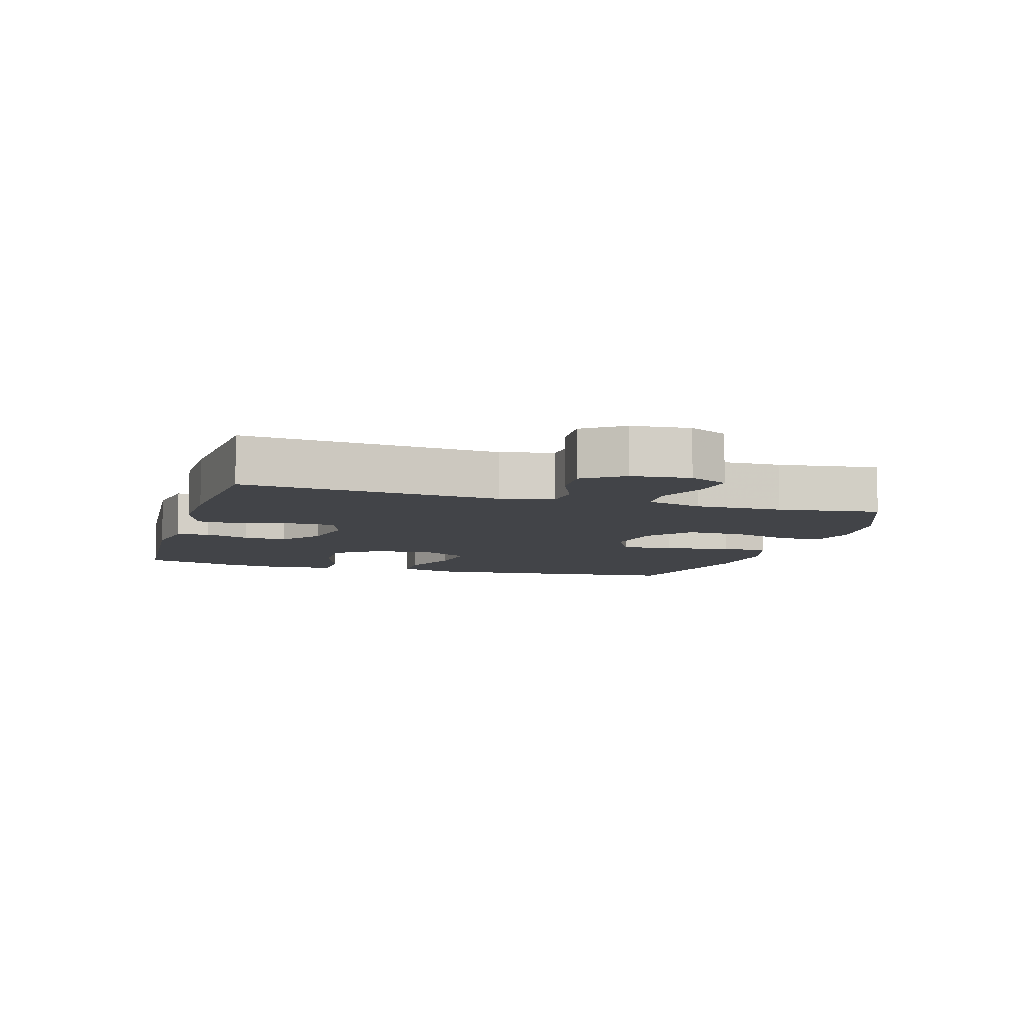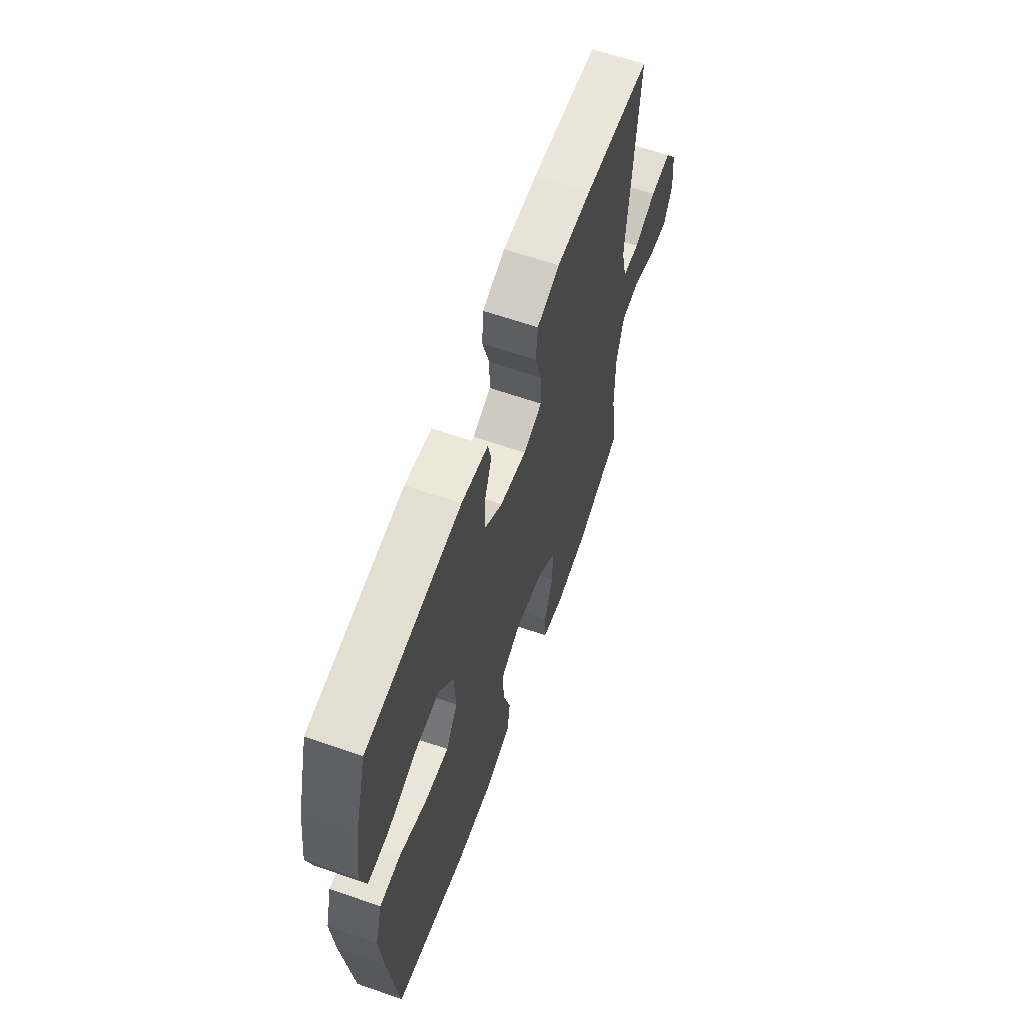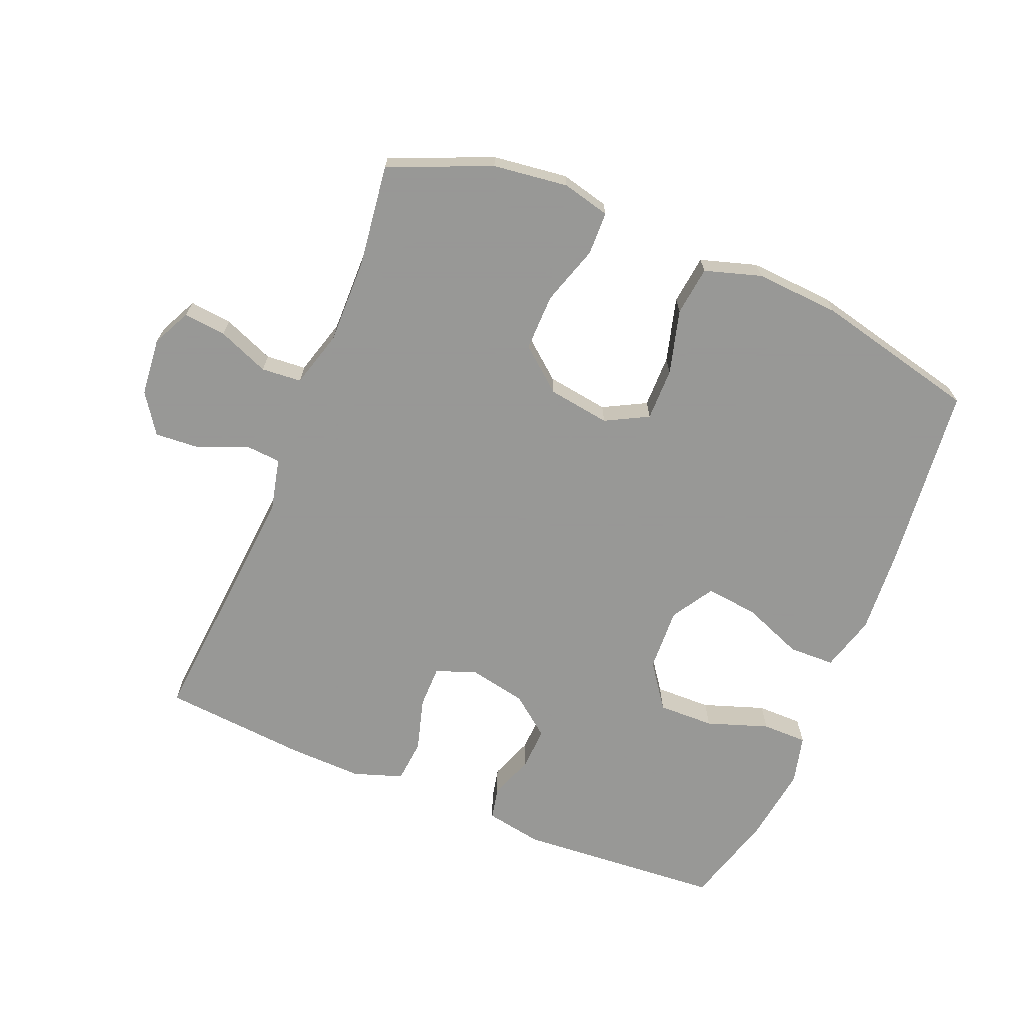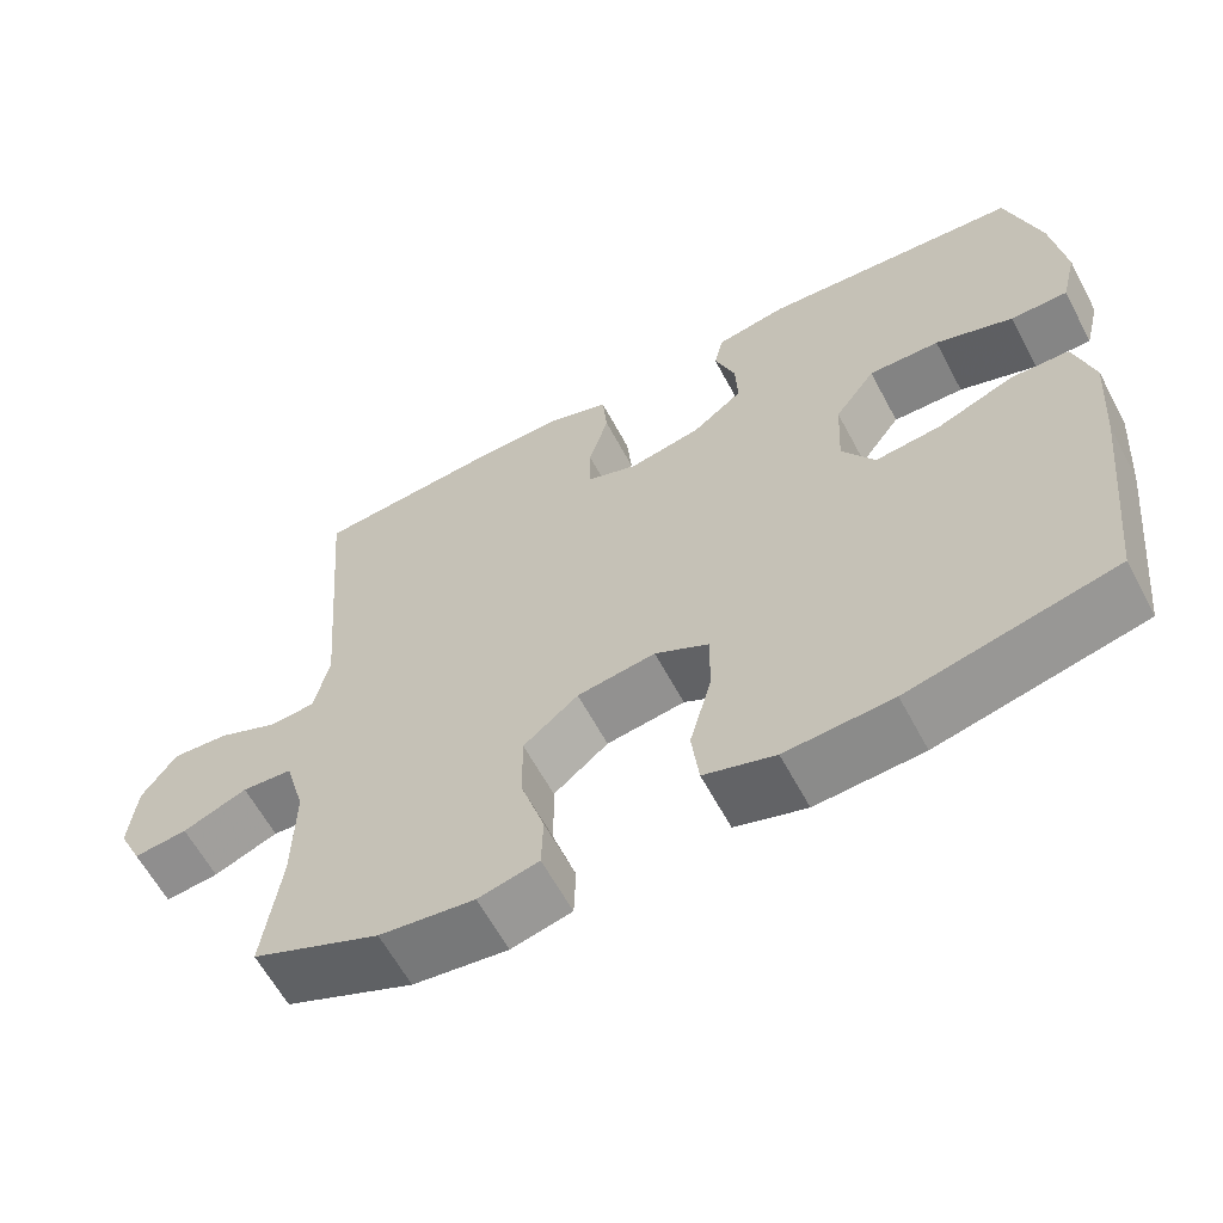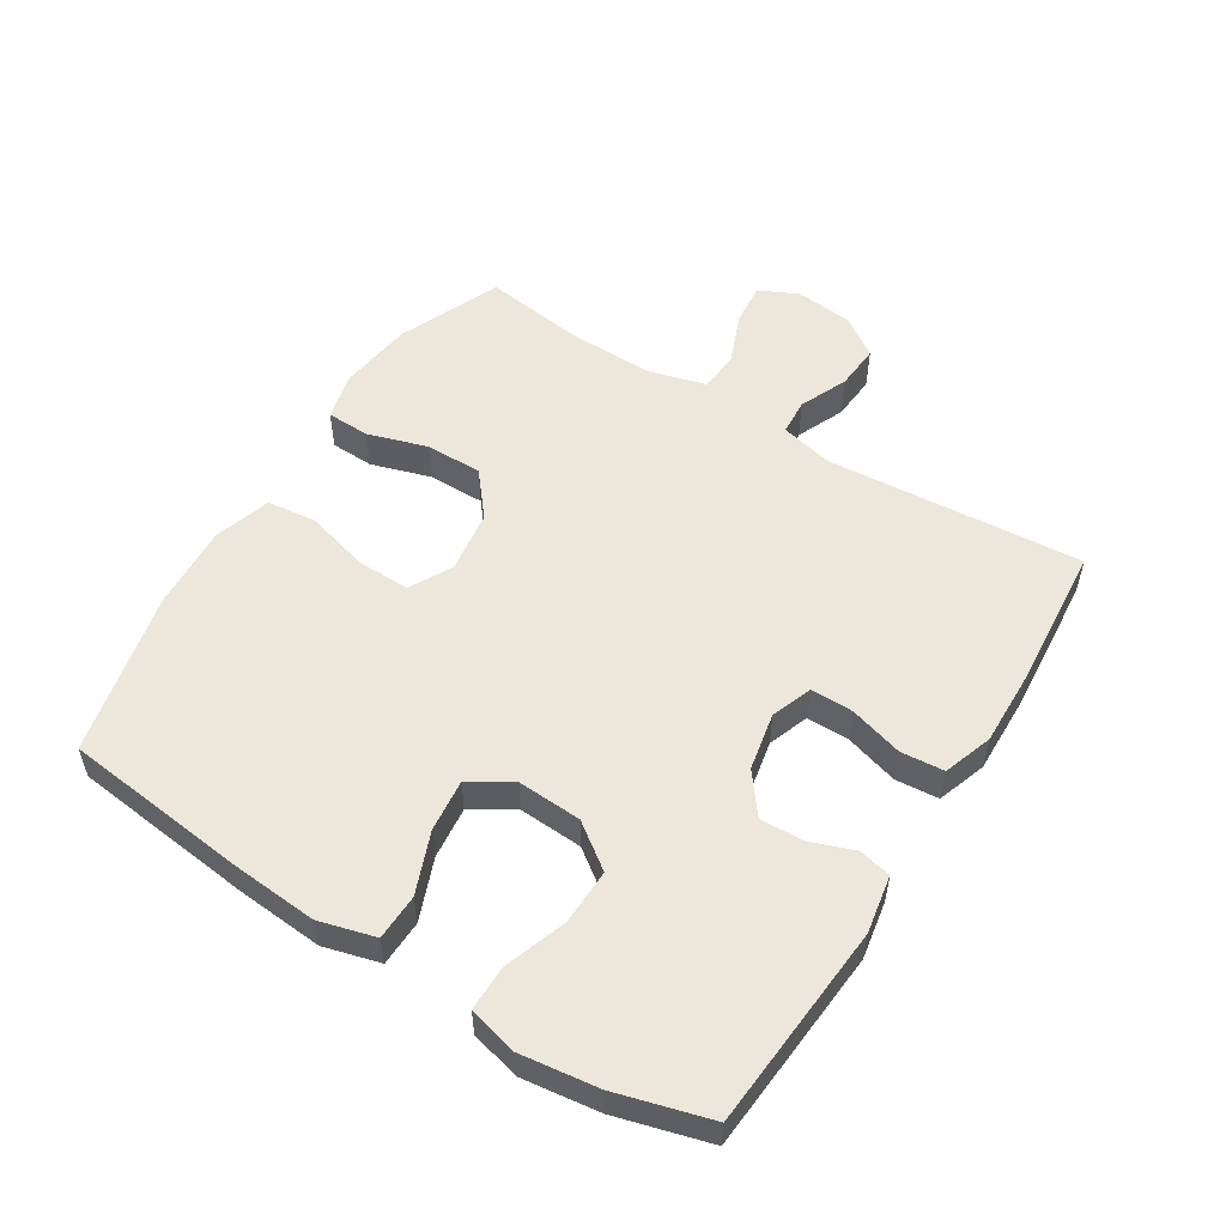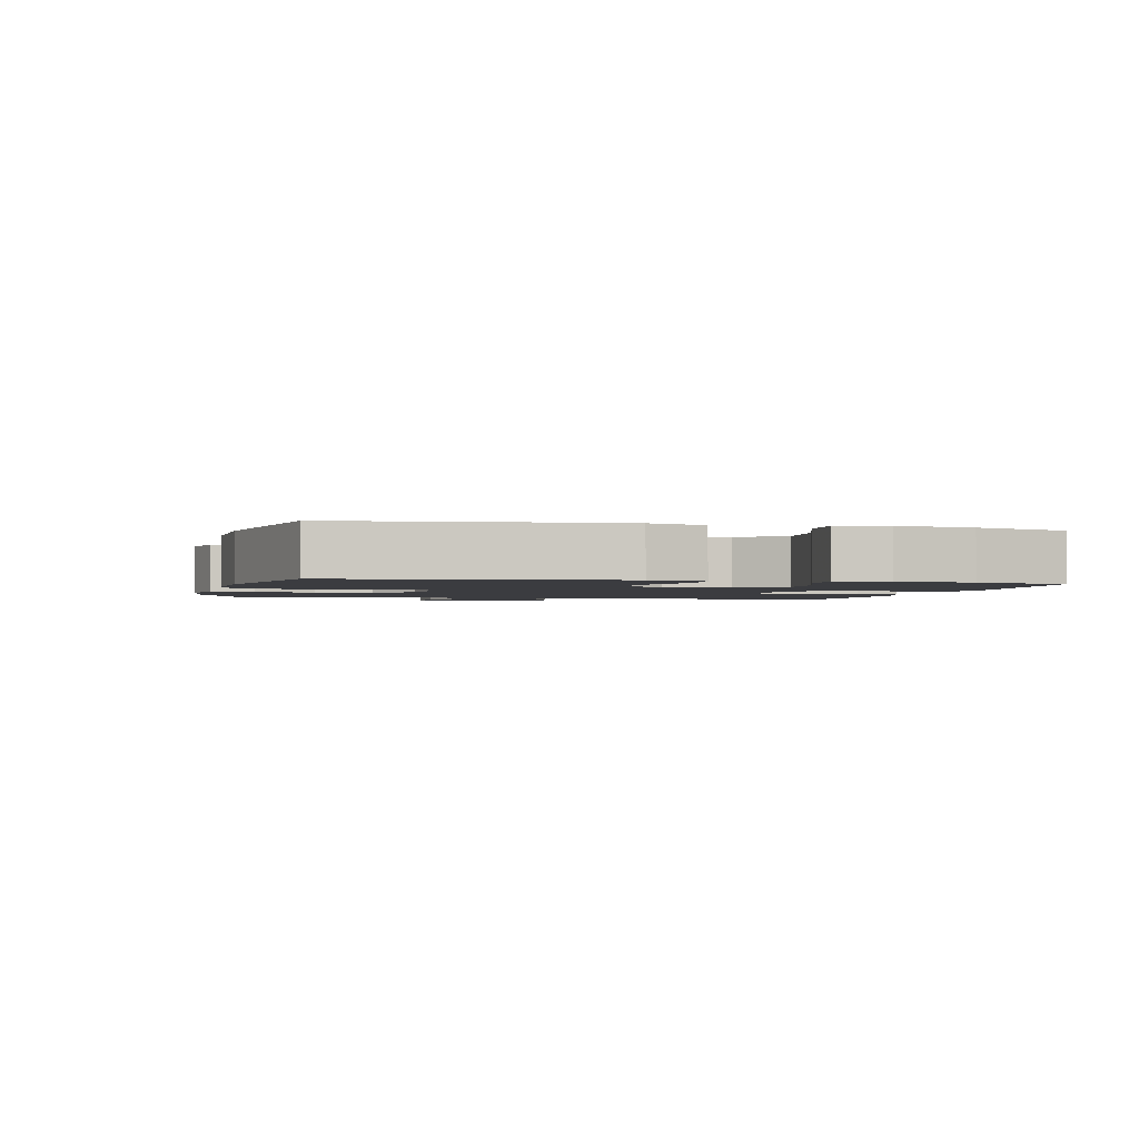
<metadata>
{"format":"obj","ext":"obj","renderer":"f3d","projection":"perspective","resolution":1024,"background":"white","views":[{"elev":-7.8,"azim":73.4,"up":"+Y"},{"elev":63.1,"azim":-70.6,"up":"+Z"},{"elev":-68.4,"azim":157.5,"up":"+Y"},{"elev":-61.8,"azim":-151.9,"up":"+Z"},{"elev":54.0,"azim":-57.8,"up":"+Y"},{"elev":-2.0,"azim":-103.2,"up":"+Y"}]}
</metadata>
<code>
v 0.5 0.07 -0.5
v 0.343 0.07 -0.567
v 0.227 0.07 -0.582
v 0.153 0.07 -0.564
v 0.151 0.07 -0.497
v 0.18 0.07 -0.405
v 0.181 0.07 -0.317
v 0.114 0.07 -0.262
v 0.018 0.07 -0.248
v -0.048 0.07 -0.283
v -0.047 0.07 -0.365
v -0.02 0.07 -0.464
v -0.029 0.07 -0.54
v -0.116 0.07 -0.567
v -0.247 0.07 -0.559
v -0.5 0.07 -0.5
v -0.531 0.07 -0.216
v -0.541 0.07 -0.081
v -0.517 0.07 0.006
v -0.446 0.07 0.008
v -0.352 0.07 -0.029
v -0.271 0.07 -0.038
v -0.231 0.07 0.027
v -0.236 0.07 0.126
v -0.286 0.07 0.195
v -0.373 0.07 0.193
v -0.468 0.07 0.16
v -0.538 0.07 0.16
v -0.557 0.07 0.236
v -0.541 0.07 0.355
v -0.5 0.07 0.5
v -0.183 0.07 0.524
v -0.094 0.07 0.508
v -0.083 0.07 0.458
v -0.108 0.07 0.39
v -0.111 0.07 0.323
v -0.049 0.07 0.275
v 0.04 0.07 0.257
v 0.103 0.07 0.28
v 0.103 0.07 0.346
v 0.079 0.07 0.429
v 0.085 0.07 0.496
v 0.161 0.07 0.522
v 0.276 0.07 0.519
v 0.5 0.07 0.5
v 0.468 0.07 0.103
v 0.487 0.07 0.022
v 0.543 0.07 0.018
v 0.617 0.07 0.05
v 0.687 0.07 0.055
v 0.729 0.07 -0.006
v 0.738 0.07 -0.096
v 0.709 0.07 -0.156
v 0.643 0.07 -0.149
v 0.564 0.07 -0.117
v 0.502 0.07 -0.122
v 0.477 0.07 -0.21
v 0.479 0.07 -0.343
v 0.5 0 -0.5
v 0.343 0 -0.567
v 0.227 0 -0.582
v 0.153 0 -0.564
v 0.151 0 -0.497
v 0.18 0 -0.405
v 0.181 0 -0.317
v 0.114 0 -0.262
v 0.018 0 -0.248
v -0.048 0 -0.283
v -0.047 0 -0.365
v -0.02 0 -0.464
v -0.029 0 -0.54
v -0.116 0 -0.567
v -0.247 0 -0.559
v -0.5 0 -0.5
v -0.531 0 -0.216
v -0.541 0 -0.081
v -0.517 0 0.006
v -0.446 0 0.008
v -0.352 0 -0.029
v -0.271 0 -0.038
v -0.231 0 0.027
v -0.236 0 0.126
v -0.286 0 0.195
v -0.373 0 0.193
v -0.468 0 0.16
v -0.538 0 0.16
v -0.557 0 0.236
v -0.541 0 0.355
v -0.5 0 0.5
v -0.183 0 0.524
v -0.094 0 0.508
v -0.083 0 0.458
v -0.108 0 0.39
v -0.111 0 0.323
v -0.049 0 0.275
v 0.04 0 0.257
v 0.103 0 0.28
v 0.103 0 0.346
v 0.079 0 0.429
v 0.085 0 0.496
v 0.161 0 0.522
v 0.276 0 0.519
v 0.5 0 0.5
v 0.468 0 0.103
v 0.487 0 0.022
v 0.543 0 0.018
v 0.617 0 0.05
v 0.687 0 0.055
v 0.729 0 -0.006
v 0.738 0 -0.096
v 0.709 0 -0.156
v 0.643 0 -0.149
v 0.564 0 -0.117
v 0.502 0 -0.122
v 0.477 0 -0.21
v 0.479 0 -0.343
f 52 53 54 55
f 52 55 56
f 51 52 56
f 48 49 50 51
f 47 48 51 56
f 46 47 56 57
f 44 45 46
f 40 41 42 43
f 39 40 43 44
f 32 33 34 35
f 32 35 36
f 31 32 36
f 30 31 36 37
f 26 27 28 29
f 25 26 29 30
f 18 19 20 21
f 18 21 22
f 17 18 22
f 16 17 22
f 15 16 22 23
f 11 12 13 14
f 10 11 14 15
f 3 4 5 6
f 3 6 7
f 58 1 2 3
f 58 3 7
f 57 58 7 8
f 39 44 46 57
f 38 39 57 8
f 25 30 37 38
f 24 25 38 8
f 23 24 8 9
f 10 15 23
f 9 10 23
f 113 112 111 110
f 114 113 110
f 114 110 109
f 109 108 107 106
f 114 109 106 105
f 115 114 105 104
f 104 103 102
f 101 100 99 98
f 102 101 98 97
f 93 92 91 90
f 94 93 90
f 94 90 89
f 95 94 89 88
f 87 86 85 84
f 88 87 84 83
f 79 78 77 76
f 80 79 76
f 80 76 75
f 80 75 74
f 81 80 74 73
f 72 71 70 69
f 73 72 69 68
f 64 63 62 61
f 65 64 61
f 61 60 59 116
f 65 61 116
f 66 65 116 115
f 115 104 102 97
f 66 115 97 96
f 96 95 88 83
f 66 96 83 82
f 67 66 82 81
f 81 73 68
f 81 68 67
f 1 59 60 2
f 2 60 61 3
f 3 61 62 4
f 4 62 63 5
f 5 63 64 6
f 6 64 65 7
f 7 65 66 8
f 8 66 67 9
f 9 67 68 10
f 10 68 69 11
f 11 69 70 12
f 12 70 71 13
f 13 71 72 14
f 14 72 73 15
f 15 73 74 16
f 16 74 75 17
f 17 75 76 18
f 18 76 77 19
f 19 77 78 20
f 20 78 79 21
f 21 79 80 22
f 22 80 81 23
f 23 81 82 24
f 24 82 83 25
f 25 83 84 26
f 26 84 85 27
f 27 85 86 28
f 28 86 87 29
f 29 87 88 30
f 30 88 89 31
f 31 89 90 32
f 32 90 91 33
f 33 91 92 34
f 34 92 93 35
f 35 93 94 36
f 36 94 95 37
f 37 95 96 38
f 38 96 97 39
f 39 97 98 40
f 40 98 99 41
f 41 99 100 42
f 42 100 101 43
f 43 101 102 44
f 44 102 103 45
f 45 103 104 46
f 46 104 105 47
f 47 105 106 48
f 48 106 107 49
f 49 107 108 50
f 50 108 109 51
f 51 109 110 52
f 52 110 111 53
f 53 111 112 54
f 54 112 113 55
f 55 113 114 56
f 56 114 115 57
f 57 115 116 58
f 58 116 59 1

</code>
